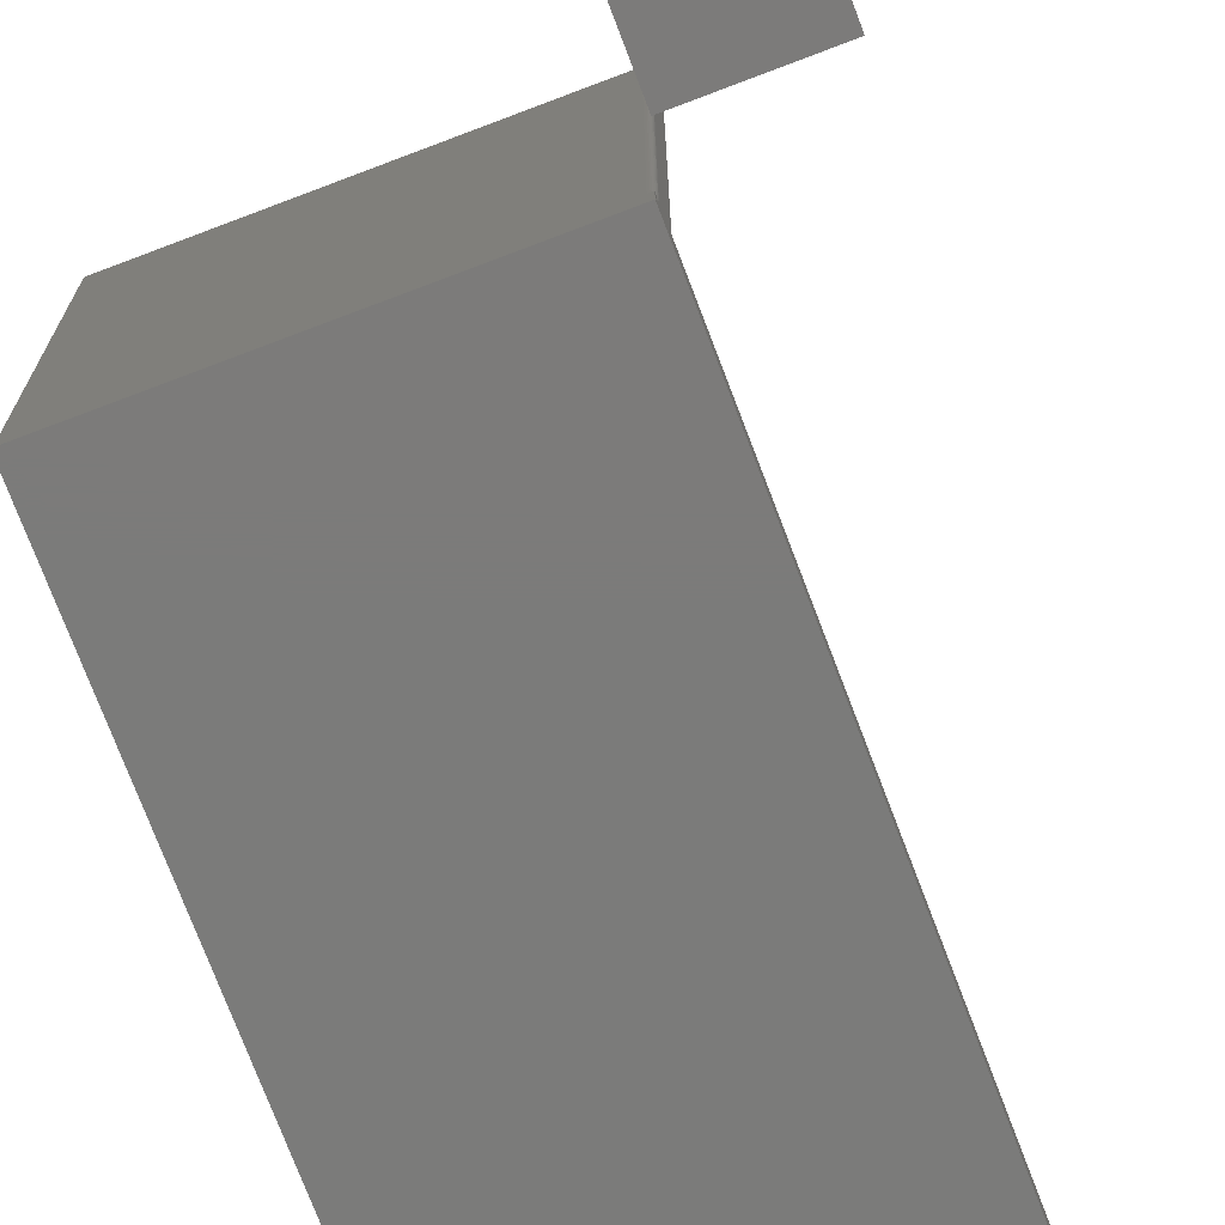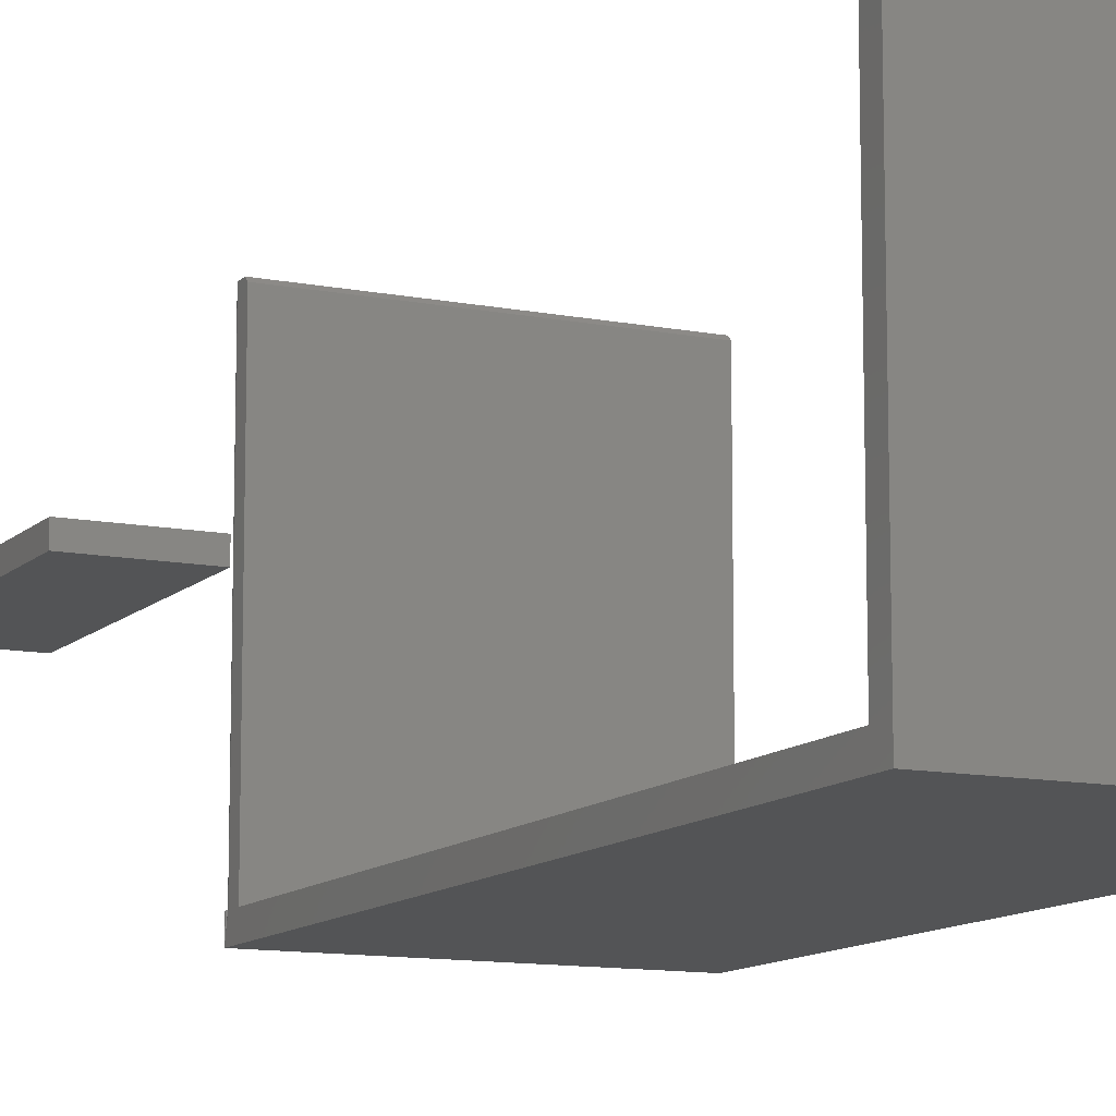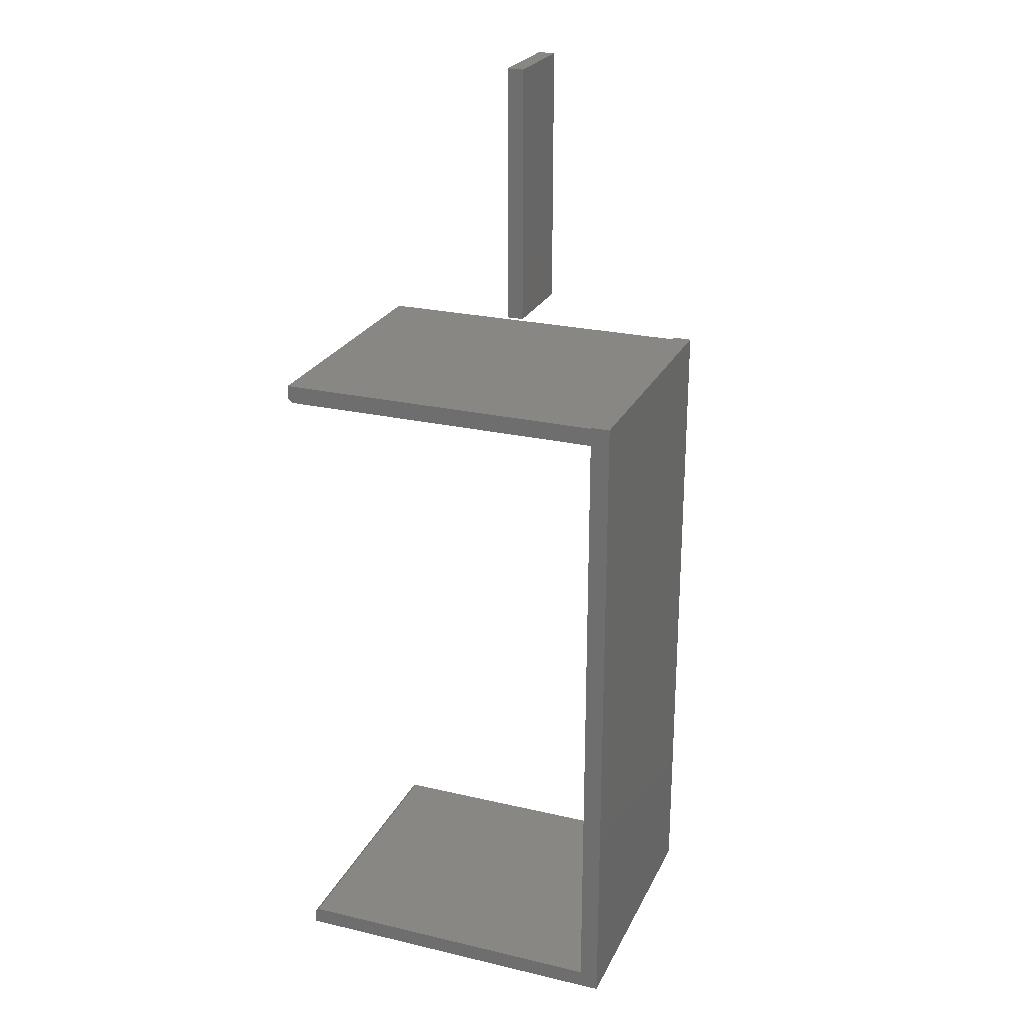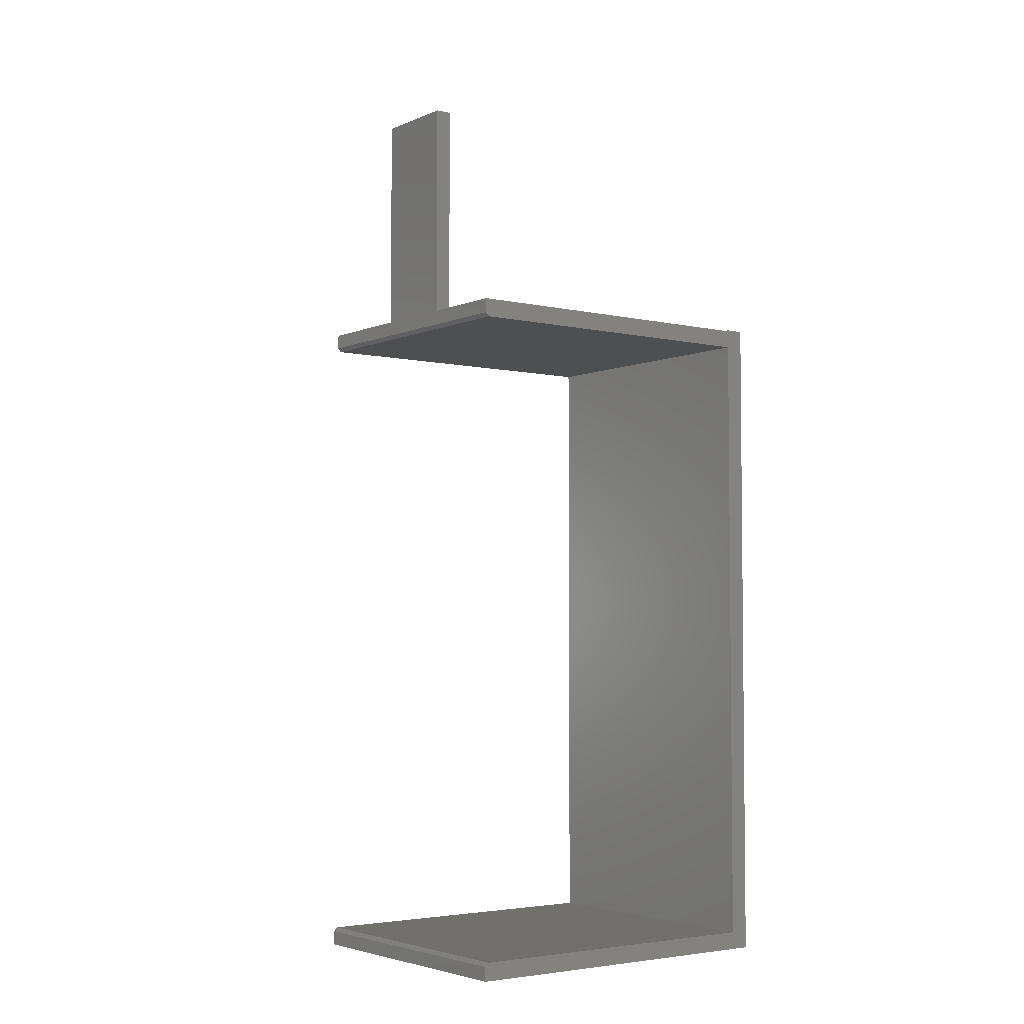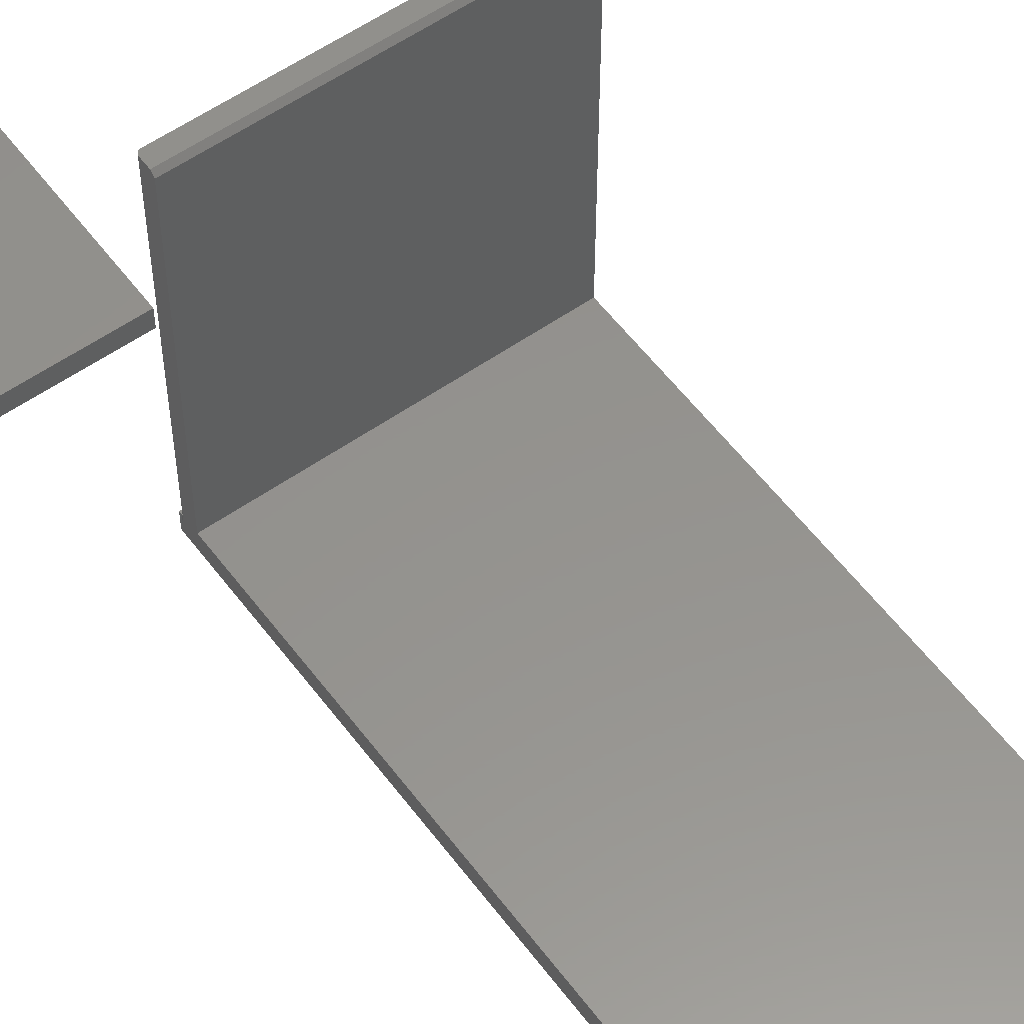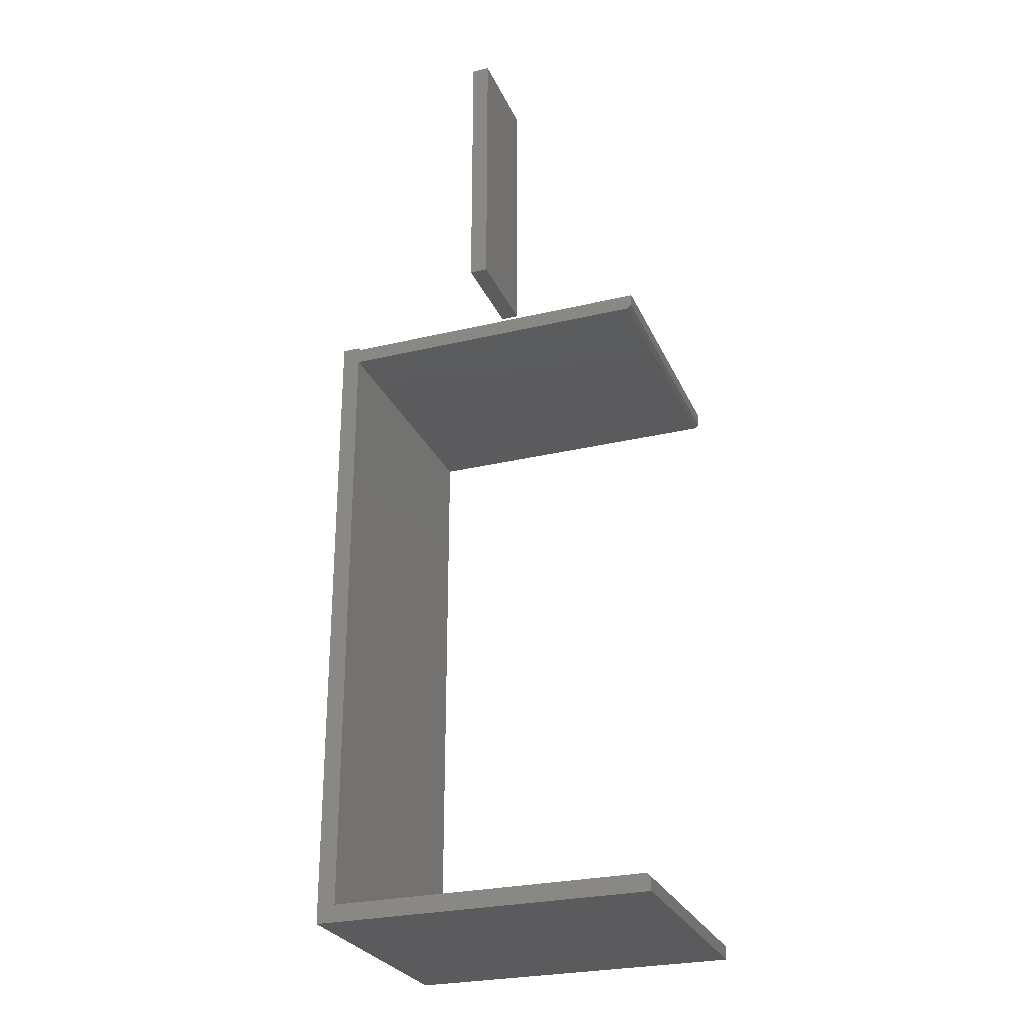
<metadata>
{"format":"stl","ext":"stl","renderer":"f3d","projection":"perspective","resolution":1024,"background":"white","views":[{"elev":-74.5,"azim":-159.2,"up":"+Z"},{"elev":-11.4,"azim":-25.8,"up":"+Z"},{"elev":24.6,"azim":110.9,"up":"+Y"},{"elev":-4.1,"azim":53.4,"up":"+Y"},{"elev":56.4,"azim":-36.3,"up":"+Z"},{"elev":-27.2,"azim":-69.8,"up":"+Y"}]}
</metadata>
<code>
# stl→obj: 50 verts, 92 faces
v -0.8438 0.7109 0.4062
v -0.8438 0.7109 0.4428
v -0.8438 1.289 0.4062
v -0.8438 1.289 0.4428
v -0.6406 0.7109 0.4062
v -0.6406 1.289 0.4062
v -0.6406 0.7109 0.4428
v -0.6406 1.289 0.4428
v -0.6393 0.7054 0.7188
v -0.6372 0.7076 0.7188
v -0.6383 0.7066 0.7188
v -0.6406 0.7011 0.7188
v -0.6406 0.6797 0.7188
v -0.05469 0.6797 0.7188
v -0.05469 0.7089 0.7188
v -0.64 0.7041 0.7188
v -0.6405 0.7026 0.7188
v -0.6328 0.7089 0.7188
v -0.6343 0.7087 0.7188
v -0.6358 0.7083 0.7188
v -0.6406 0.7011 0.03906
v -0.6406 0.6719 0.03906
v -0.6406 0.6719 0.7109
v -0.6406 -0.6797 0
v -0.6406 -0.6797 0.7188
v -0.6406 -0.6505 0.7188
v -0.6406 -0.6427 0.7109
v -0.6406 -0.6427 0.03906
v -0.6406 0.7109 0
v -0.6405 0.7026 0.03906
v -0.64 0.7041 0.03906
v -0.6406 0.7089 0.03906
v -0.6406 0.7109 0.03906
v -0.0551 0.7089 0.03906
v -0.6328 0.7089 0.03906
v -0.6358 0.7083 0.03906
v -0.6383 0.7066 0.03906
v -0.6372 0.7076 0.03906
v -0.6393 0.7054 0.03906
v -0.0551 0.7109 0.03906
v -0.6343 0.7087 0.03906
v -0.0551 -0.6797 0
v -0.0551 0.7109 0
v -0.05469 0.6719 0.03906
v -0.05469 0.6719 0.7109
v -0.05469 -0.6427 0.03906
v -0.05469 -0.6797 0.03906
v -0.05469 -0.6797 0.7188
v -0.05469 -0.6505 0.7188
v -0.05469 -0.6427 0.7109
f 1 2 3
f 3 2 4
f 5 6 7
f 7 6 8
f 7 2 5
f 5 2 1
f 4 2 8
f 8 2 7
f 6 3 8
f 8 3 4
f 1 3 5
f 5 3 6
f 9 10 11
f 12 13 14
f 15 10 9
f 15 9 16
f 15 16 17
f 15 17 12
f 15 12 14
f 10 15 18
f 10 18 19
f 10 19 20
f 21 22 23
f 21 23 13
f 21 13 12
f 24 25 26
f 24 26 27
f 24 27 28
f 24 28 22
f 24 22 21
f 24 21 29
f 29 21 30
f 29 30 31
f 29 31 32
f 29 32 33
f 34 35 15
f 15 35 18
f 36 37 38
f 32 31 39
f 32 39 37
f 32 37 36
f 40 33 32
f 40 32 36
f 40 36 41
f 40 41 35
f 40 35 34
f 24 29 42
f 42 29 43
f 21 12 30
f 30 12 17
f 30 17 31
f 31 17 16
f 31 16 39
f 39 16 9
f 39 9 37
f 37 9 11
f 37 11 38
f 38 11 10
f 38 10 36
f 36 10 20
f 36 20 41
f 41 20 19
f 41 19 35
f 35 19 18
f 44 34 45
f 45 34 15
f 45 15 14
f 22 44 23
f 23 44 45
f 13 23 14
f 14 23 45
f 28 46 22
f 22 46 44
f 47 42 46
f 43 40 34
f 43 34 44
f 43 44 46
f 43 46 42
f 25 48 26
f 26 48 49
f 46 28 50
f 50 28 27
f 47 46 48
f 48 46 50
f 48 50 49
f 49 50 26
f 26 50 27
f 24 42 25
f 25 42 47
f 25 47 48
f 40 43 33
f 33 43 29

</code>
